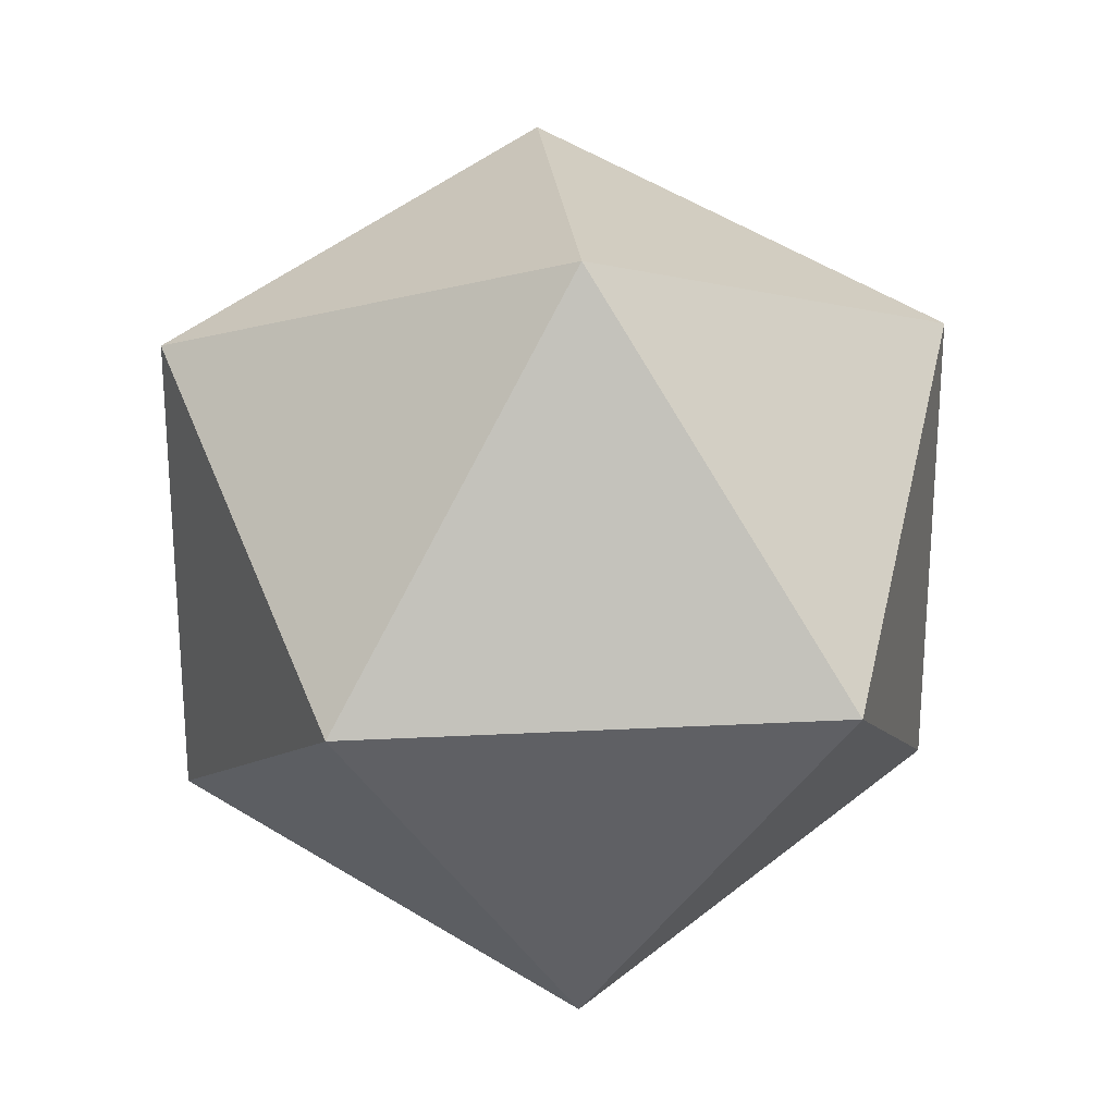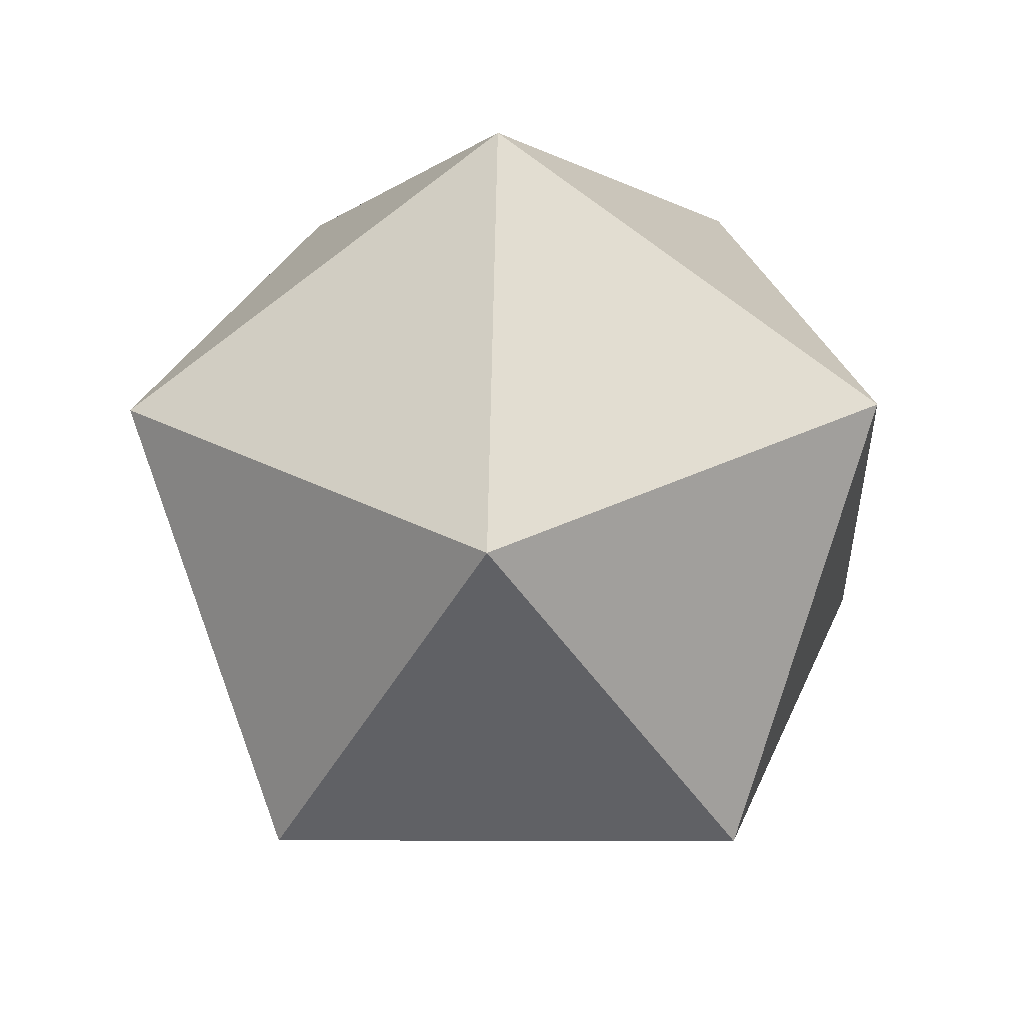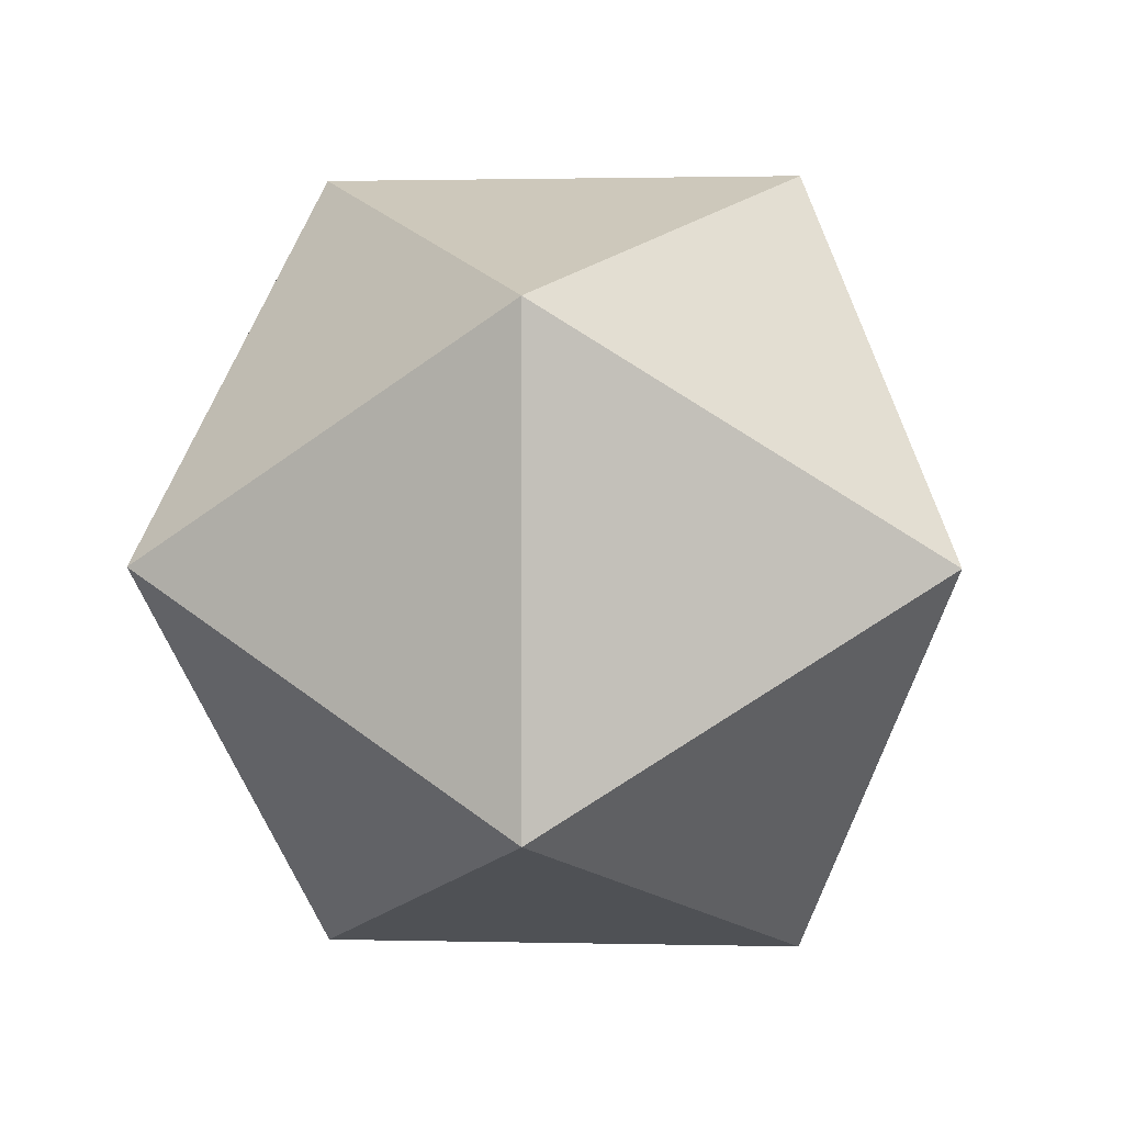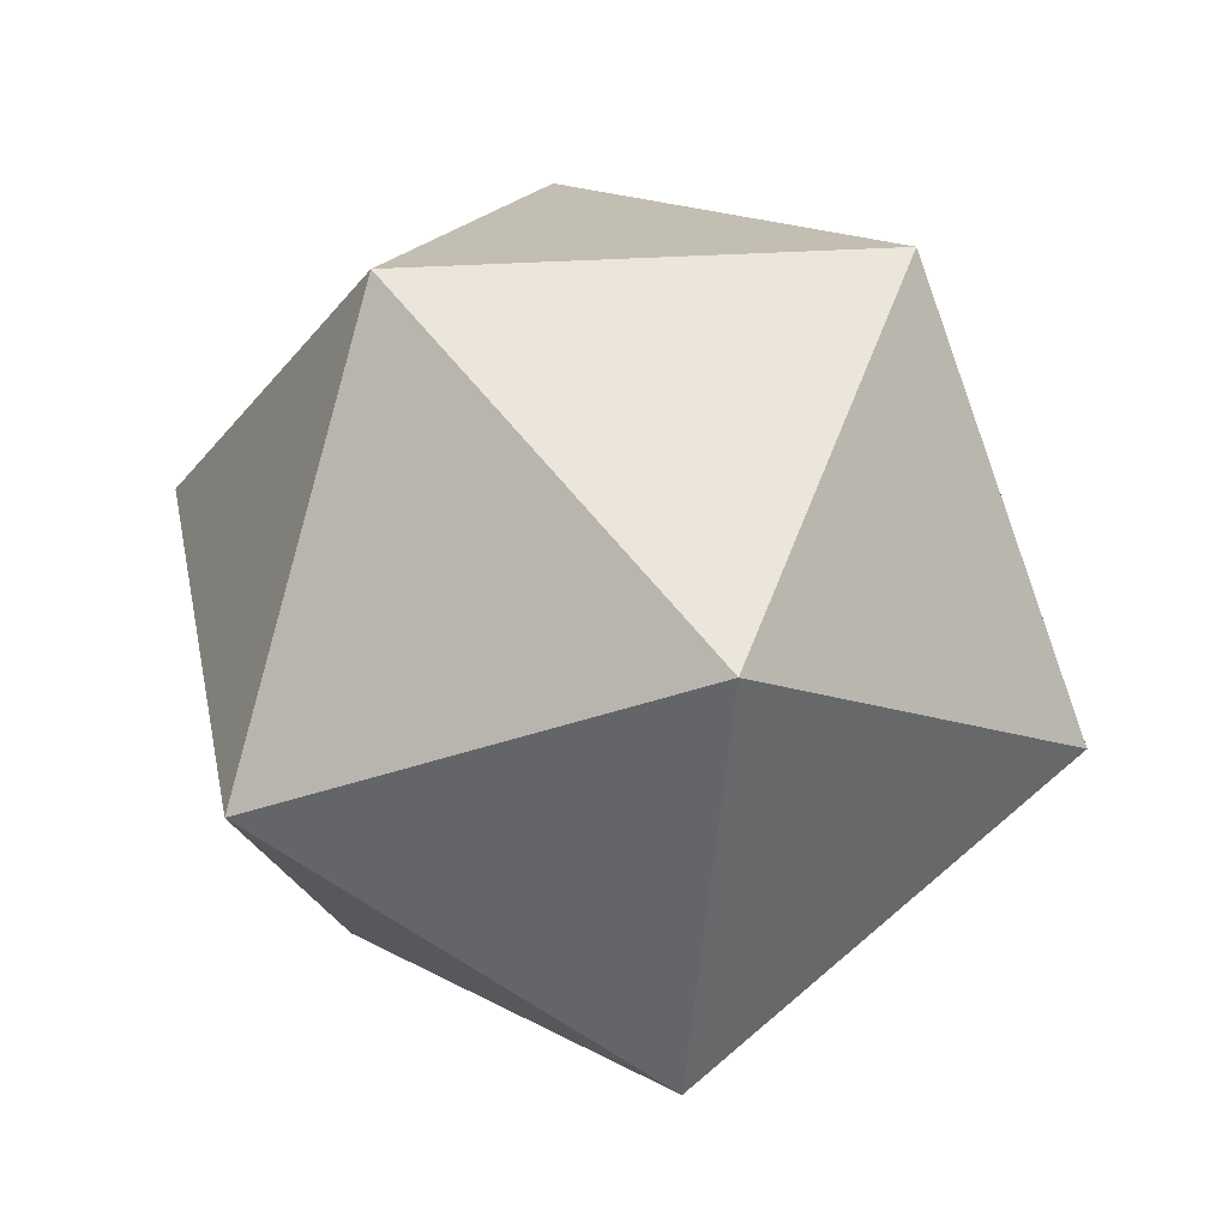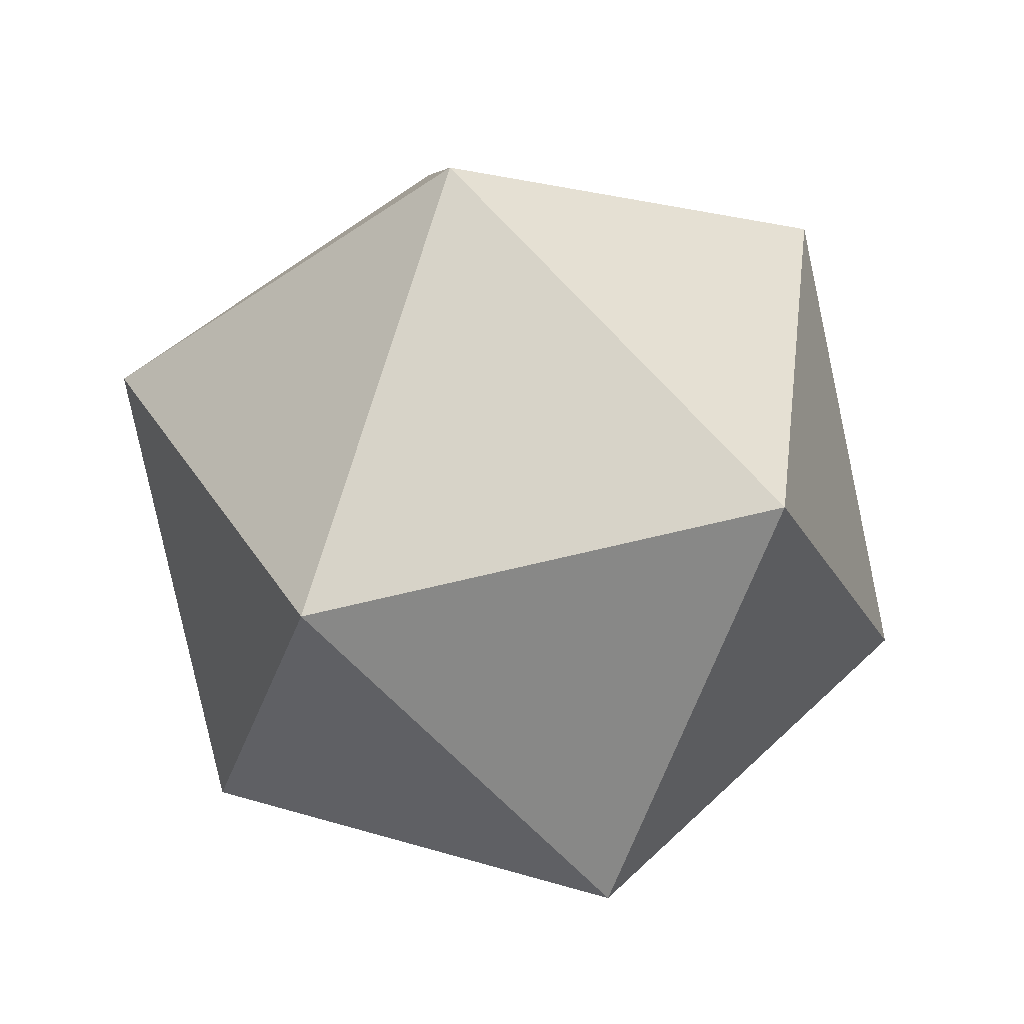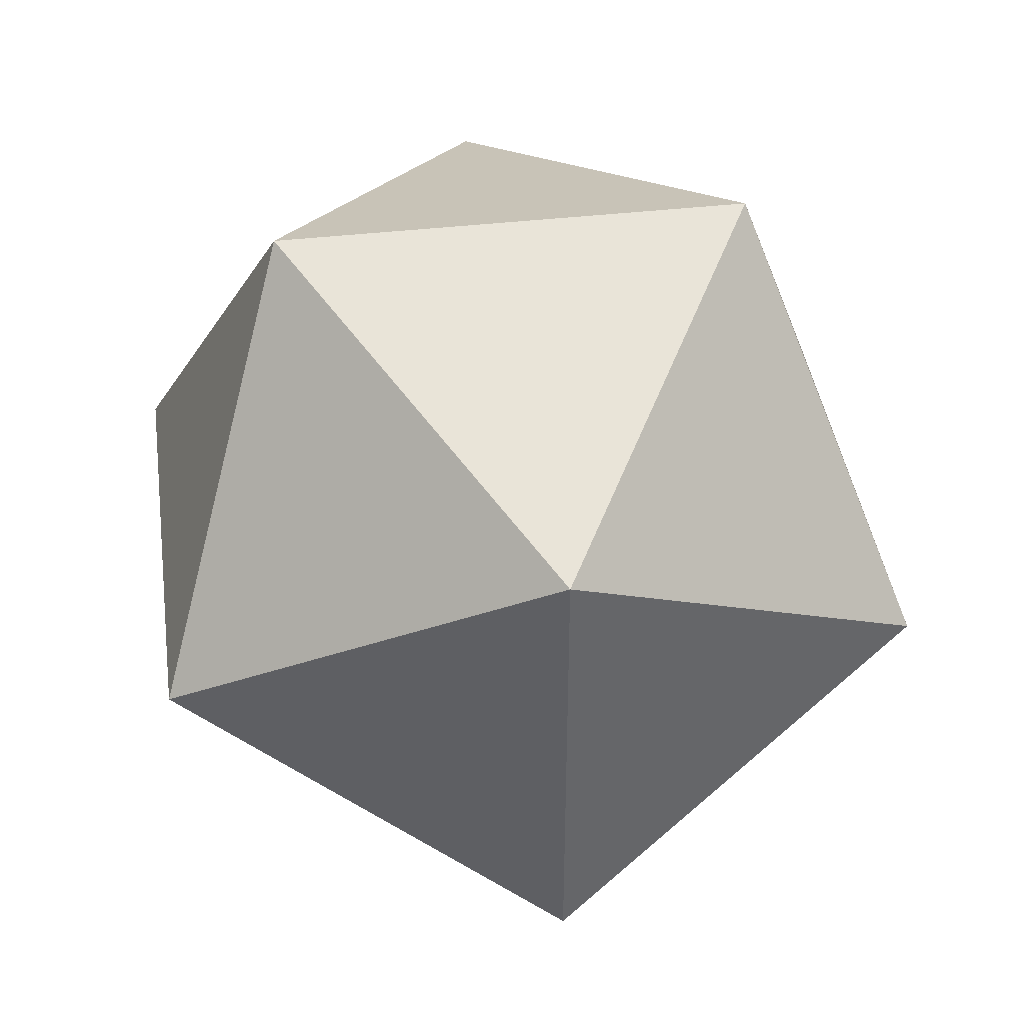
<metadata>
{"format":"obj","ext":"obj","renderer":"f3d","projection":"perspective","resolution":1024,"background":"white","views":[{"elev":23.4,"azim":-74.2,"up":"+Z"},{"elev":-6.0,"azim":-27.0,"up":"+Y"},{"elev":1.3,"azim":26.1,"up":"+Z"},{"elev":17.5,"azim":137.4,"up":"+Y"},{"elev":76.7,"azim":137.0,"up":"+Y"},{"elev":41.1,"azim":-167.1,"up":"+Z"}]}
</metadata>
<code>
o Solid
v 0.3036 -0.7946 -0.5257
v -0.3036 0.7946 -0.5257
v 0.3036 -0.7946 0.5257
v -0.3036 0.7946 0.5257
v 0.9823 -0.1875 0
v -0.607 -0.7947 0
v 0.607 0.7947 0
v -0.9823 0.1875 0
v 0.4911 0.1876 -0.8507
v 0.4911 0.1876 0.8507
v -0.4911 -0.1876 -0.8507
v -0.4911 -0.1876 0.8507
f 1 9 5
f 1 6 11
f 3 5 10
f 3 12 6
f 2 7 9
f 2 11 8
f 4 10 7
f 4 8 12
f 1 11 9
f 2 9 11
f 3 10 12
f 4 12 10
f 5 3 1
f 6 1 3
f 7 2 4
f 8 4 2
f 9 7 5
f 10 5 7
f 11 6 8
f 12 8 6

</code>
